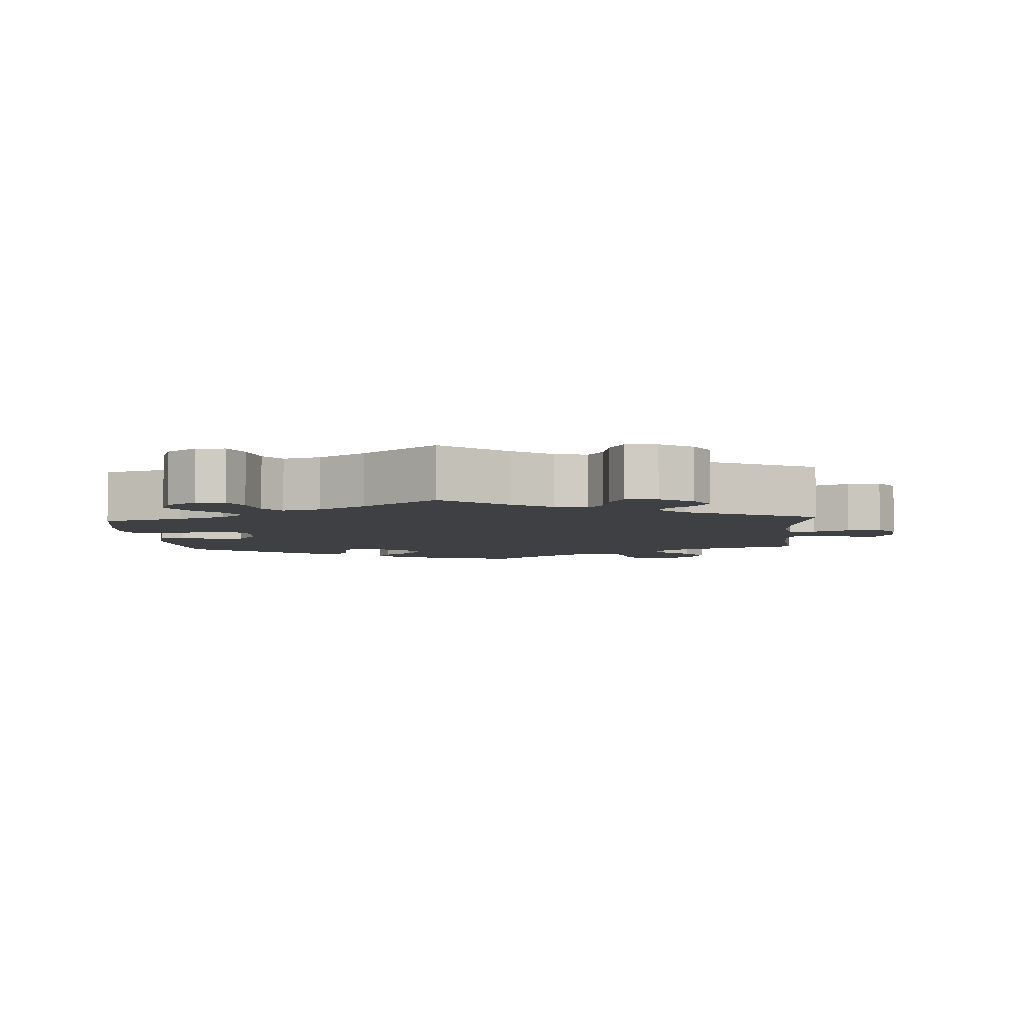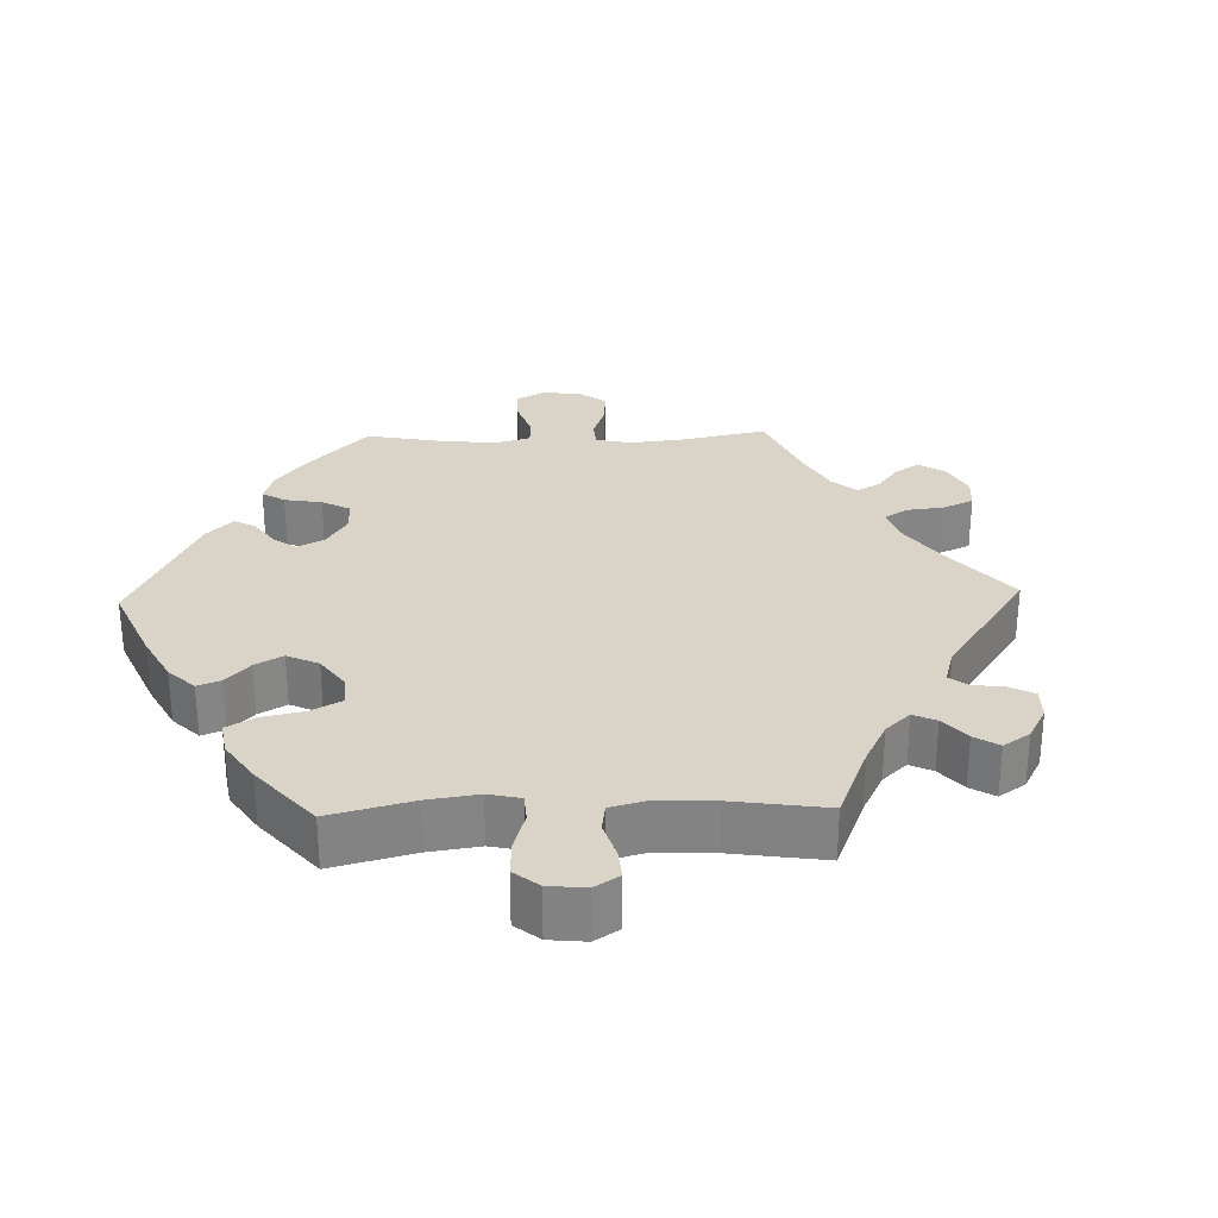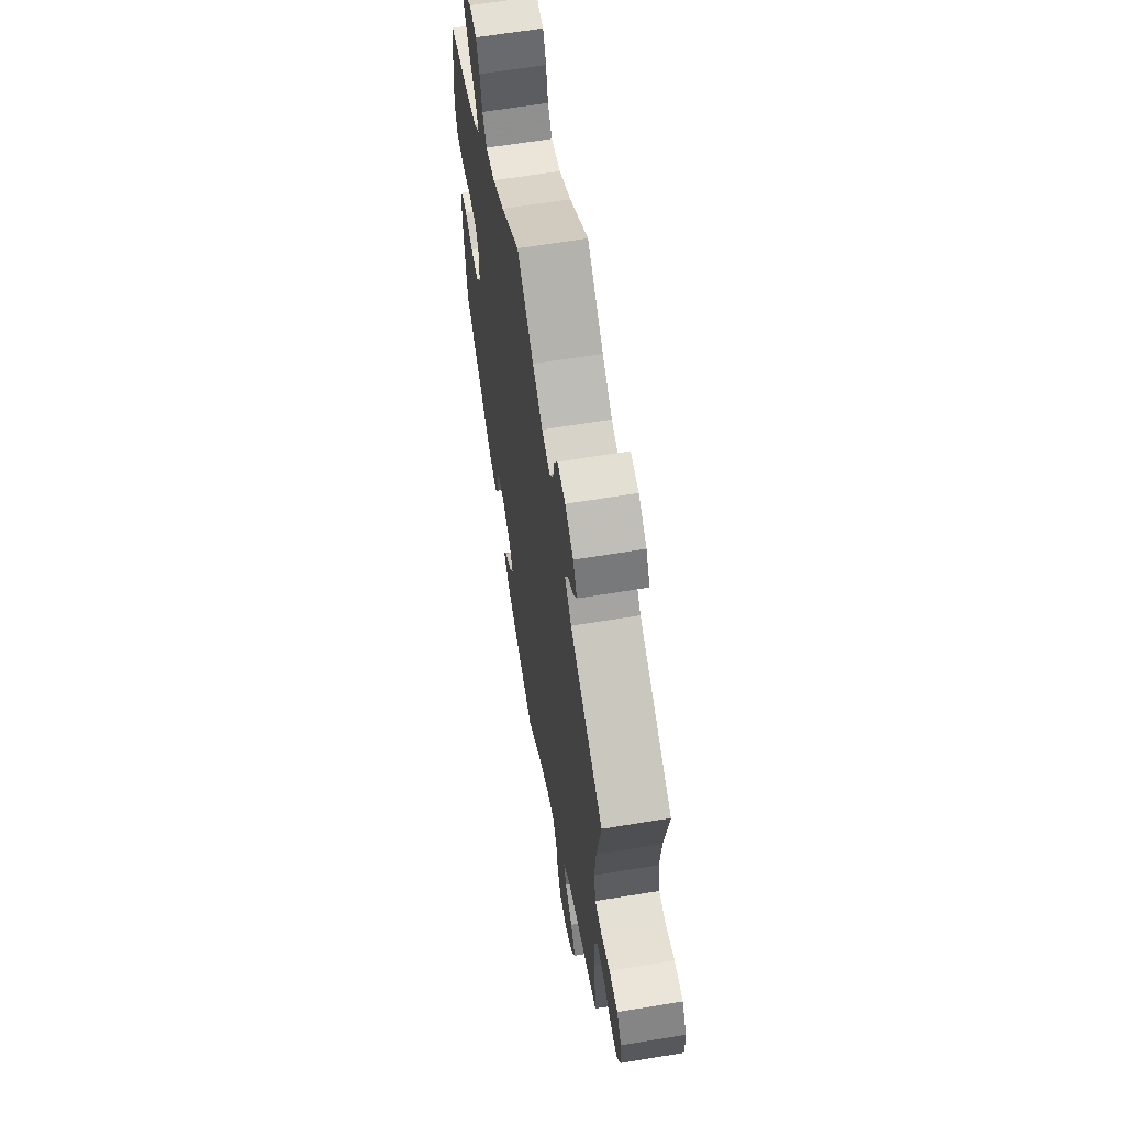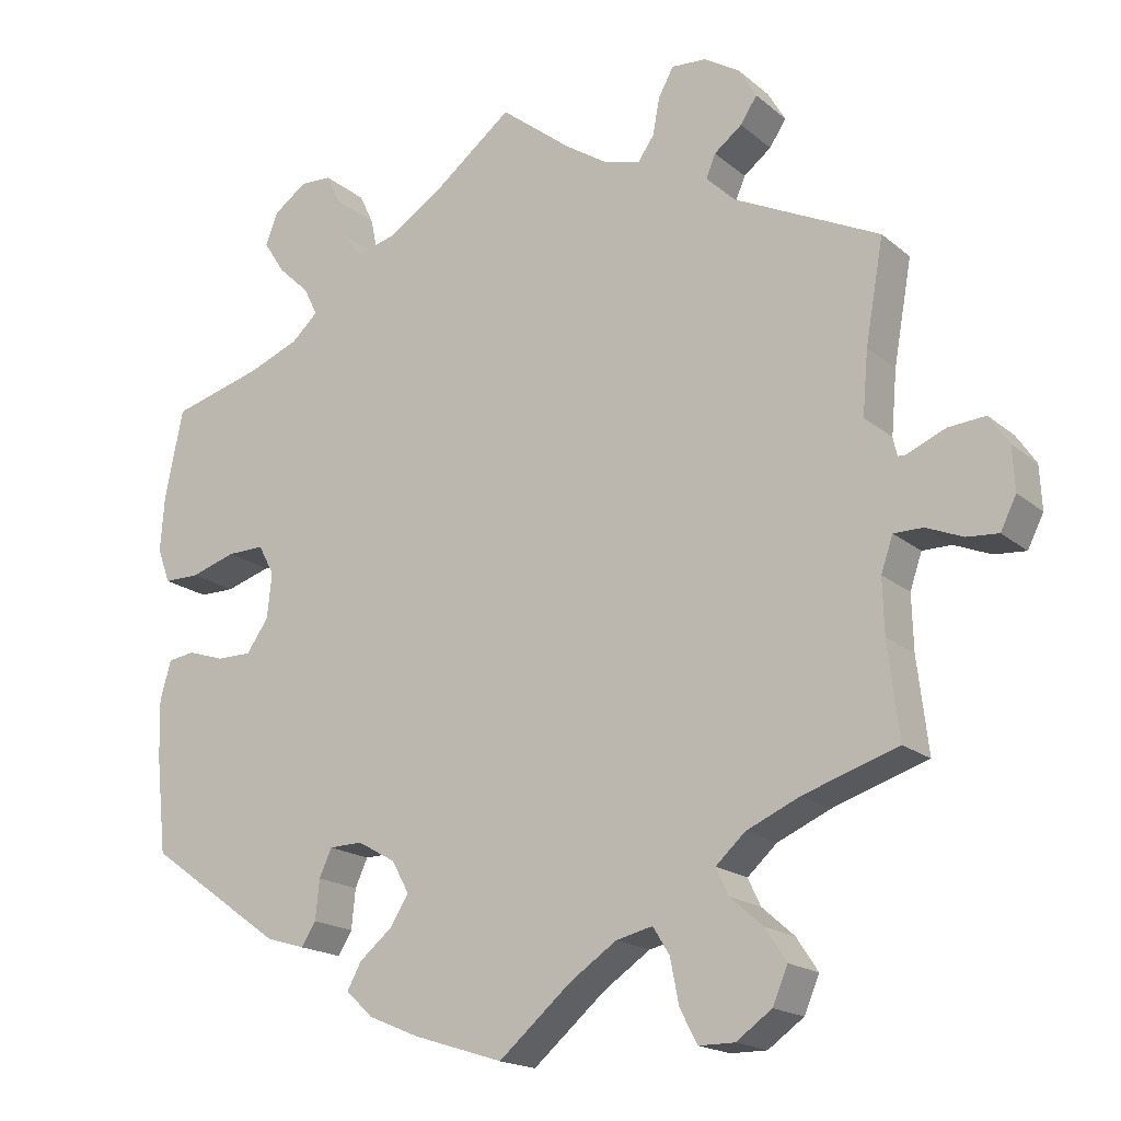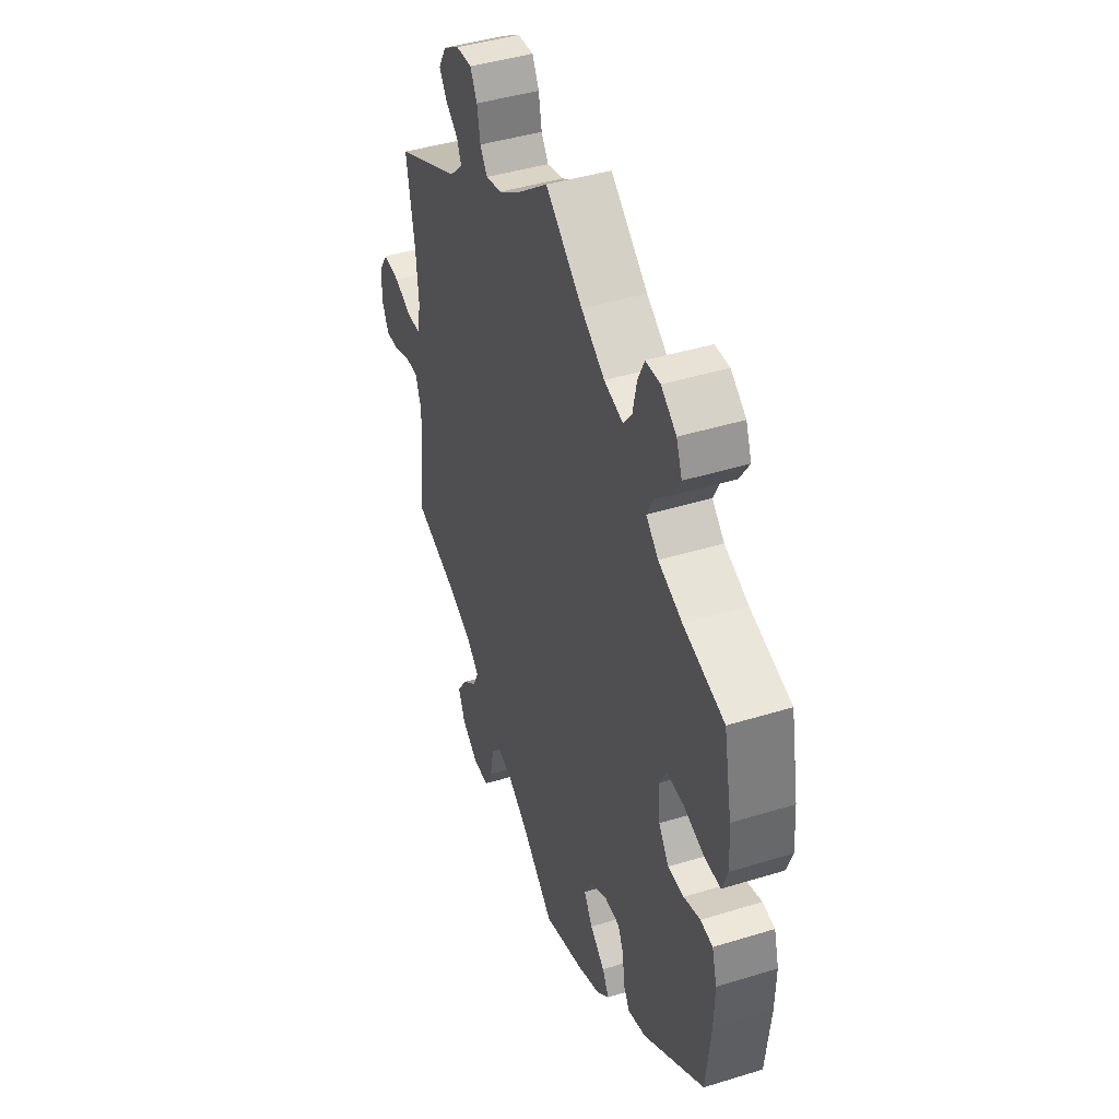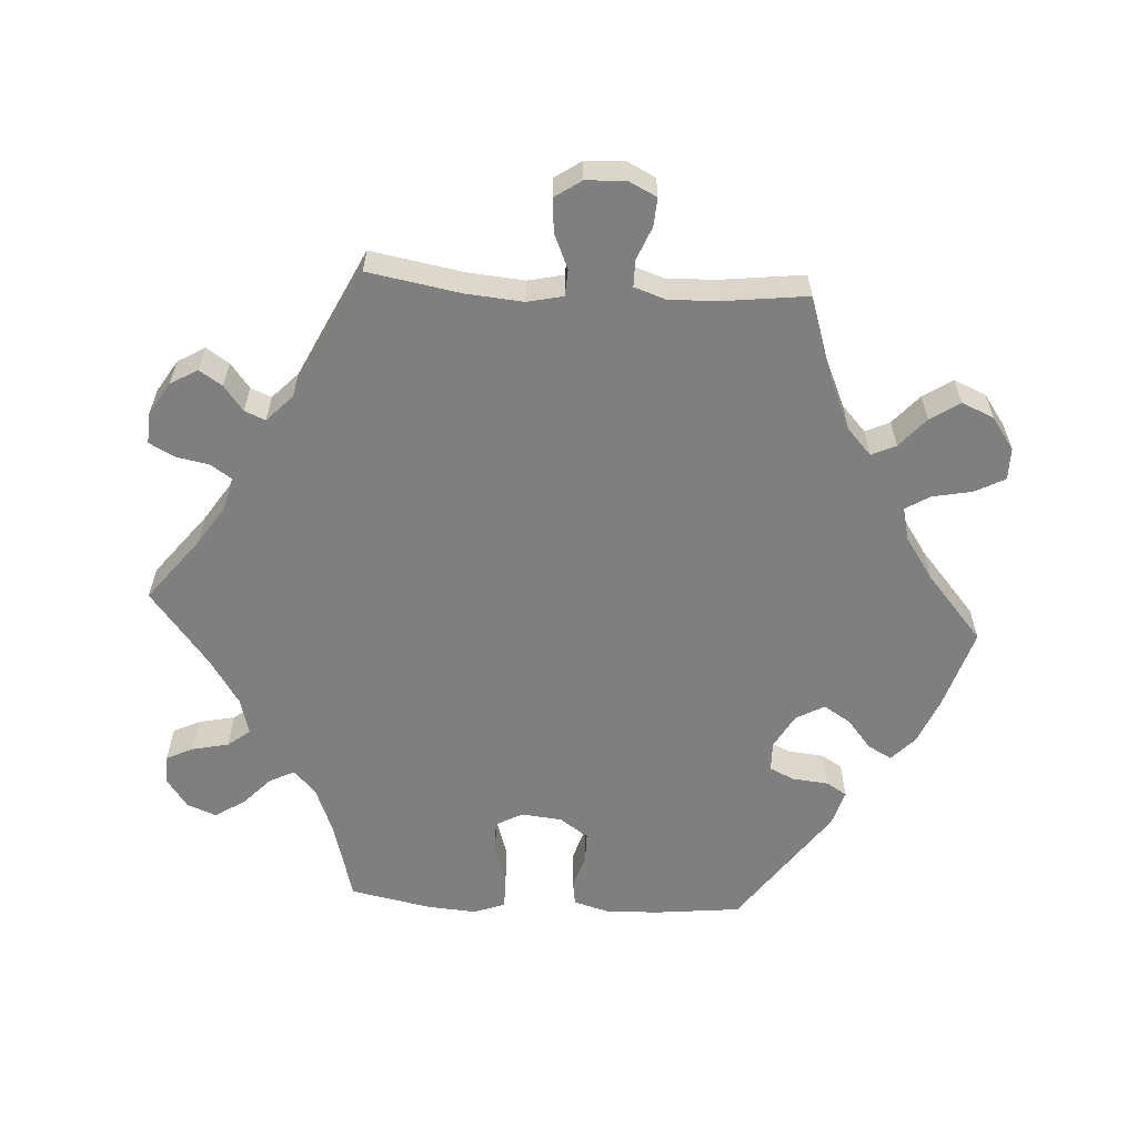
<metadata>
{"format":"obj","ext":"obj","renderer":"f3d","projection":"perspective","resolution":1024,"background":"white","views":[{"elev":-5.0,"azim":3.9,"up":"+Y"},{"elev":28.7,"azim":-31.7,"up":"+Y"},{"elev":63.1,"azim":80.5,"up":"+Z"},{"elev":-17.9,"azim":32.9,"up":"+Z"},{"elev":43.4,"azim":-110.0,"up":"+Z"},{"elev":-59.8,"azim":86.6,"up":"+Y"}]}
</metadata>
<code>
v -0.388 0.07 0.32
v -0.322 0.07 0.346
v -0.288 0.07 0.377
v -0.305 0.07 0.412
v -0.345 0.07 0.45
v -0.372 0.07 0.492
v -0.356 0.07 0.533
v -0.314 0.07 0.563
v -0.274 0.07 0.561
v -0.256 0.07 0.523
v -0.245 0.07 0.472
v -0.221 0.07 0.441
v -0.169 0.07 0.455
v -0.104 0.07 0.497
v -0.001 0.07 0.578
v 0.089 0.07 0.507
v 0.144 0.07 0.471
v 0.189 0.07 0.46
v 0.209 0.07 0.489
v 0.218 0.07 0.536
v 0.237 0.07 0.571
v 0.281 0.07 0.568
v 0.326 0.07 0.54
v 0.348 0.07 0.502
v 0.327 0.07 0.47
v 0.292 0.07 0.443
v 0.28 0.07 0.414
v 0.317 0.07 0.378
v 0.5 0.07 0.289
v 0.477 0.07 0.159
v 0.47 0.07 0.079
v 0.481 0.07 0.029
v 0.518 0.07 0.027
v 0.567 0.07 0.048
v 0.614 0.07 0.052
v 0.639 0.07 0.015
v 0.642 0.07 -0.04
v 0.622 0.07 -0.08
v 0.582 0.07 -0.077
v 0.536 0.07 -0.058
v 0.499 0.07 -0.058
v 0.484 0.07 -0.102
v 0.486 0.07 -0.171
v 0.5 0.07 -0.289
v 0.381 0.07 -0.328
v 0.313 0.07 -0.358
v 0.276 0.07 -0.392
v 0.292 0.07 -0.426
v 0.333 0.07 -0.462
v 0.36 0.07 -0.503
v 0.341 0.07 -0.548
v 0.296 0.07 -0.58
v 0.251 0.07 -0.58
v 0.229 0.07 -0.538
v 0.218 0.07 -0.482
v 0.197 0.07 -0.448
v 0.151 0.07 -0.459
v 0.092 0.07 -0.499
v 0 0.07 -0.578
v -0.114 0.07 -0.542
v -0.178 0.07 -0.515
v -0.212 0.07 -0.483
v -0.194 0.07 -0.45
v -0.153 0.07 -0.416
v -0.129 0.07 -0.378
v -0.151 0.07 -0.338
v -0.199 0.07 -0.311
v -0.241 0.07 -0.312
v -0.257 0.07 -0.347
v -0.262 0.07 -0.397
v -0.28 0.07 -0.426
v -0.33 0.07 -0.411
v -0.501 0.07 -0.289
v -0.514 0.07 -0.167
v -0.516 0.07 -0.093
v -0.502 0.07 -0.044
v -0.468 0.07 -0.039
v -0.422 0.07 -0.054
v -0.378 0.07 -0.054
v -0.35 0.07 -0.014
v -0.344 0.07 0.043
v -0.364 0.07 0.081
v -0.411 0.07 0.08
v -0.468 0.07 0.062
v -0.513 0.07 0.062
v -0.529 0.07 0.106
v -0.524 0.07 0.174
v -0.501 0.07 0.289
v -0.388 0 0.32
v -0.322 0 0.346
v -0.288 0 0.377
v -0.305 0 0.412
v -0.345 0 0.45
v -0.372 0 0.492
v -0.356 0 0.533
v -0.314 0 0.563
v -0.274 0 0.561
v -0.256 0 0.523
v -0.245 0 0.472
v -0.221 0 0.441
v -0.169 0 0.455
v -0.104 0 0.497
v -0.001 0 0.578
v 0.089 0 0.507
v 0.144 0 0.471
v 0.189 0 0.46
v 0.209 0 0.489
v 0.218 0 0.536
v 0.237 0 0.571
v 0.281 0 0.568
v 0.326 0 0.54
v 0.348 0 0.502
v 0.327 0 0.47
v 0.292 0 0.443
v 0.28 0 0.414
v 0.317 0 0.378
v 0.5 0 0.289
v 0.477 0 0.159
v 0.47 0 0.079
v 0.481 0 0.029
v 0.518 0 0.027
v 0.567 0 0.048
v 0.614 0 0.052
v 0.639 0 0.015
v 0.642 0 -0.04
v 0.622 0 -0.08
v 0.582 0 -0.077
v 0.536 0 -0.058
v 0.499 0 -0.058
v 0.484 0 -0.102
v 0.486 0 -0.171
v 0.5 0 -0.289
v 0.381 0 -0.328
v 0.313 0 -0.358
v 0.276 0 -0.392
v 0.292 0 -0.426
v 0.333 0 -0.462
v 0.36 0 -0.503
v 0.341 0 -0.548
v 0.296 0 -0.58
v 0.251 0 -0.58
v 0.229 0 -0.538
v 0.218 0 -0.482
v 0.197 0 -0.448
v 0.151 0 -0.459
v 0.092 0 -0.499
v 0 0 -0.578
v -0.114 0 -0.542
v -0.178 0 -0.515
v -0.212 0 -0.483
v -0.194 0 -0.45
v -0.153 0 -0.416
v -0.129 0 -0.378
v -0.151 0 -0.338
v -0.199 0 -0.311
v -0.241 0 -0.312
v -0.257 0 -0.347
v -0.262 0 -0.397
v -0.28 0 -0.426
v -0.33 0 -0.411
v -0.501 0 -0.289
v -0.514 0 -0.167
v -0.516 0 -0.093
v -0.502 0 -0.044
v -0.468 0 -0.039
v -0.422 0 -0.054
v -0.378 0 -0.054
v -0.35 0 -0.014
v -0.344 0 0.043
v -0.364 0 0.081
v -0.411 0 0.08
v -0.468 0 0.062
v -0.513 0 0.062
v -0.529 0 0.106
v -0.524 0 0.174
v -0.501 0 0.289
f 87 88 1
f 86 87 1 2
f 83 84 85 86
f 82 83 86 2
f 81 82 2 3
f 80 81 3
f 75 76 77 78
f 75 78 79
f 74 75 79
f 73 74 79
f 72 73 79 80
f 69 70 71 72
f 68 69 72 80
f 61 62 63 64
f 61 64 65
f 58 59 60 61
f 57 58 61 65
f 56 57 65 66
f 52 53 54 55
f 52 55 56
f 51 52 56
f 48 49 50 51
f 47 48 51 56
f 46 47 56 66
f 43 44 45
f 42 43 45 46
f 41 42 46 66
f 37 38 39 40
f 37 40 41
f 36 37 41
f 33 34 35 36
f 32 33 36 41
f 31 32 41 66
f 28 29 30
f 27 28 30 31
f 23 24 25 26
f 23 26 27
f 22 23 27
f 19 20 21 22
f 18 19 22 27
f 17 18 27 31
f 14 15 16
f 13 14 16 17
f 12 13 17 31
f 8 9 10 11
f 6 7 8 11
f 4 5 6 11
f 3 4 11 12
f 67 68 80 3
f 31 66 67
f 3 12 31 67
f 89 176 175
f 90 89 175 174
f 174 173 172 171
f 90 174 171 170
f 91 90 170 169
f 91 169 168
f 166 165 164 163
f 167 166 163
f 167 163 162
f 167 162 161
f 168 167 161 160
f 160 159 158 157
f 168 160 157 156
f 152 151 150 149
f 153 152 149
f 149 148 147 146
f 153 149 146 145
f 154 153 145 144
f 143 142 141 140
f 144 143 140
f 144 140 139
f 139 138 137 136
f 144 139 136 135
f 154 144 135 134
f 133 132 131
f 134 133 131 130
f 154 134 130 129
f 128 127 126 125
f 129 128 125
f 129 125 124
f 124 123 122 121
f 129 124 121 120
f 154 129 120 119
f 118 117 116
f 119 118 116 115
f 114 113 112 111
f 115 114 111
f 115 111 110
f 110 109 108 107
f 115 110 107 106
f 119 115 106 105
f 104 103 102
f 105 104 102 101
f 119 105 101 100
f 99 98 97 96
f 99 96 95 94
f 99 94 93 92
f 100 99 92 91
f 91 168 156 155
f 155 154 119
f 155 119 100 91
f 1 89 90 2
f 2 90 91 3
f 3 91 92 4
f 4 92 93 5
f 5 93 94 6
f 6 94 95 7
f 7 95 96 8
f 8 96 97 9
f 9 97 98 10
f 10 98 99 11
f 11 99 100 12
f 12 100 101 13
f 13 101 102 14
f 14 102 103 15
f 15 103 104 16
f 16 104 105 17
f 17 105 106 18
f 18 106 107 19
f 19 107 108 20
f 20 108 109 21
f 21 109 110 22
f 22 110 111 23
f 23 111 112 24
f 24 112 113 25
f 25 113 114 26
f 26 114 115 27
f 27 115 116 28
f 28 116 117 29
f 29 117 118 30
f 30 118 119 31
f 31 119 120 32
f 32 120 121 33
f 33 121 122 34
f 34 122 123 35
f 35 123 124 36
f 36 124 125 37
f 37 125 126 38
f 38 126 127 39
f 39 127 128 40
f 40 128 129 41
f 41 129 130 42
f 42 130 131 43
f 43 131 132 44
f 44 132 133 45
f 45 133 134 46
f 46 134 135 47
f 47 135 136 48
f 48 136 137 49
f 49 137 138 50
f 50 138 139 51
f 51 139 140 52
f 52 140 141 53
f 53 141 142 54
f 54 142 143 55
f 55 143 144 56
f 56 144 145 57
f 57 145 146 58
f 58 146 147 59
f 59 147 148 60
f 60 148 149 61
f 61 149 150 62
f 62 150 151 63
f 63 151 152 64
f 64 152 153 65
f 65 153 154 66
f 66 154 155 67
f 67 155 156 68
f 68 156 157 69
f 69 157 158 70
f 70 158 159 71
f 71 159 160 72
f 72 160 161 73
f 73 161 162 74
f 74 162 163 75
f 75 163 164 76
f 76 164 165 77
f 77 165 166 78
f 78 166 167 79
f 79 167 168 80
f 80 168 169 81
f 81 169 170 82
f 82 170 171 83
f 83 171 172 84
f 84 172 173 85
f 85 173 174 86
f 86 174 175 87
f 87 175 176 88
f 88 176 89 1

</code>
